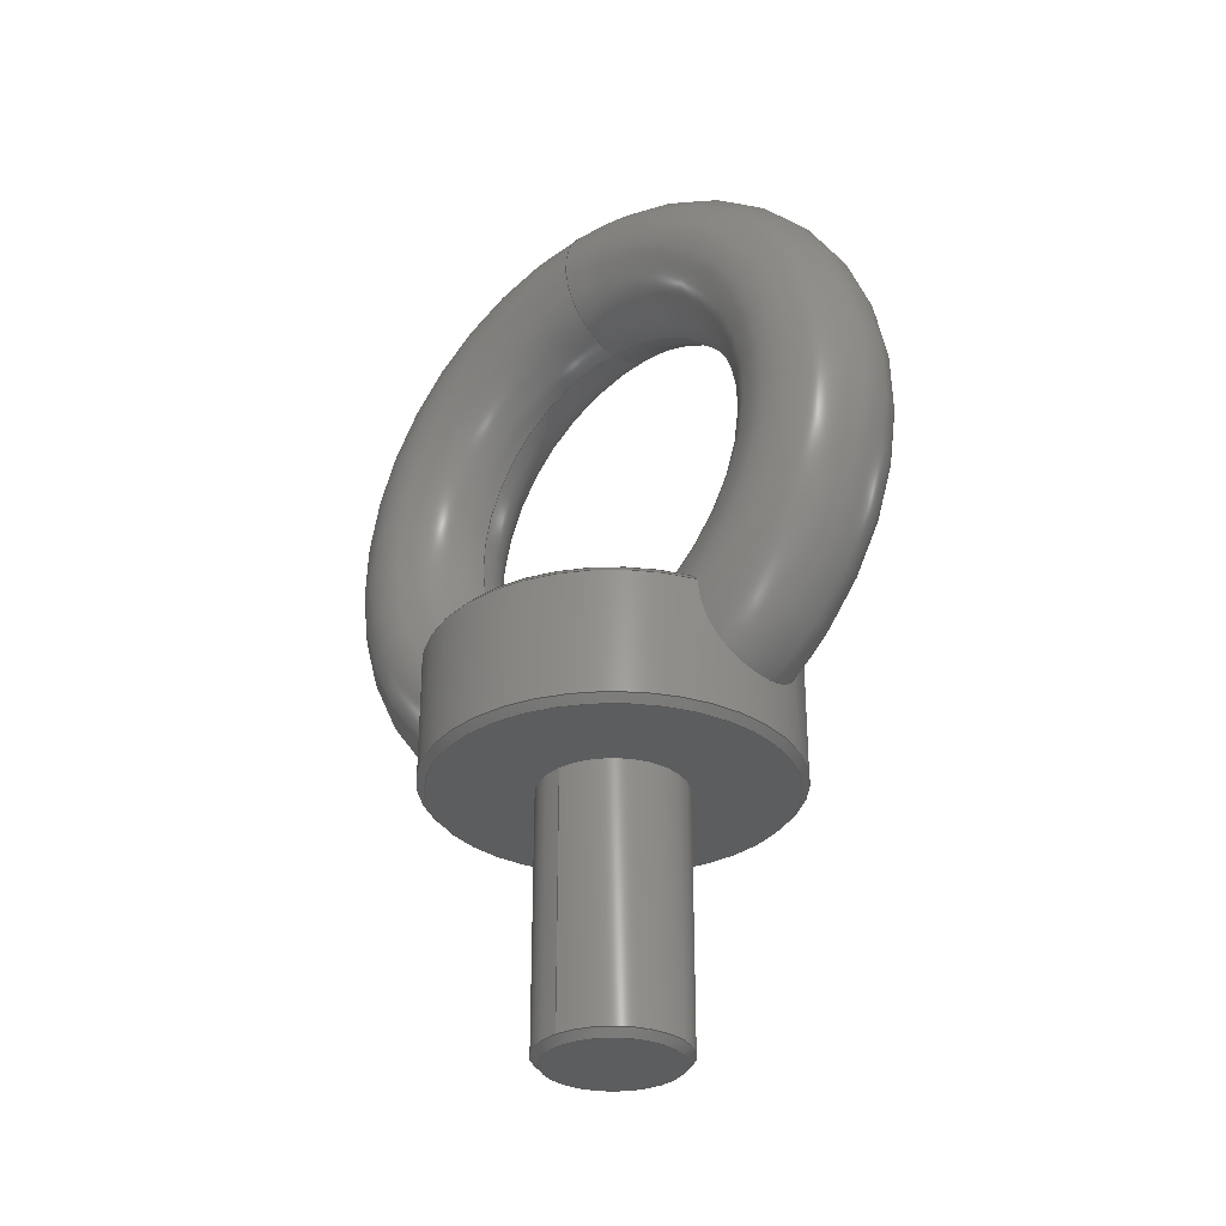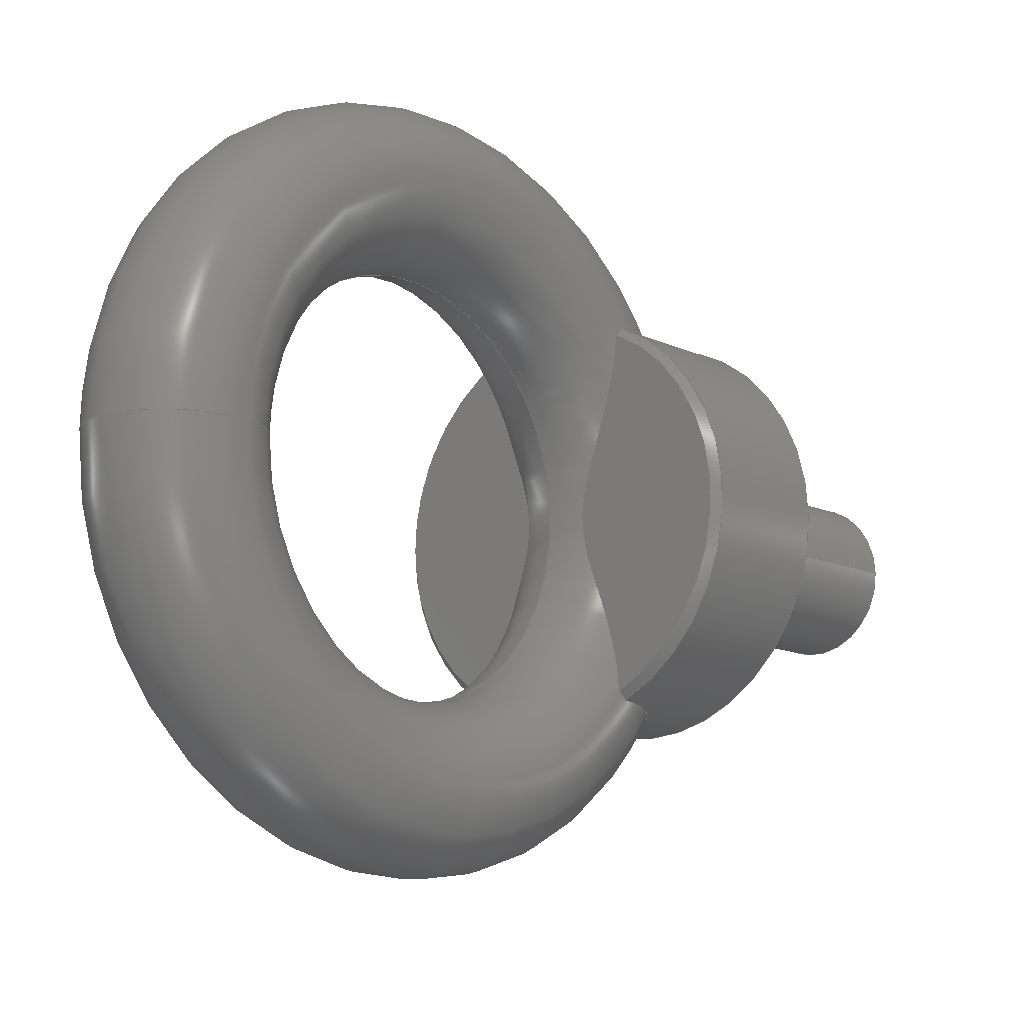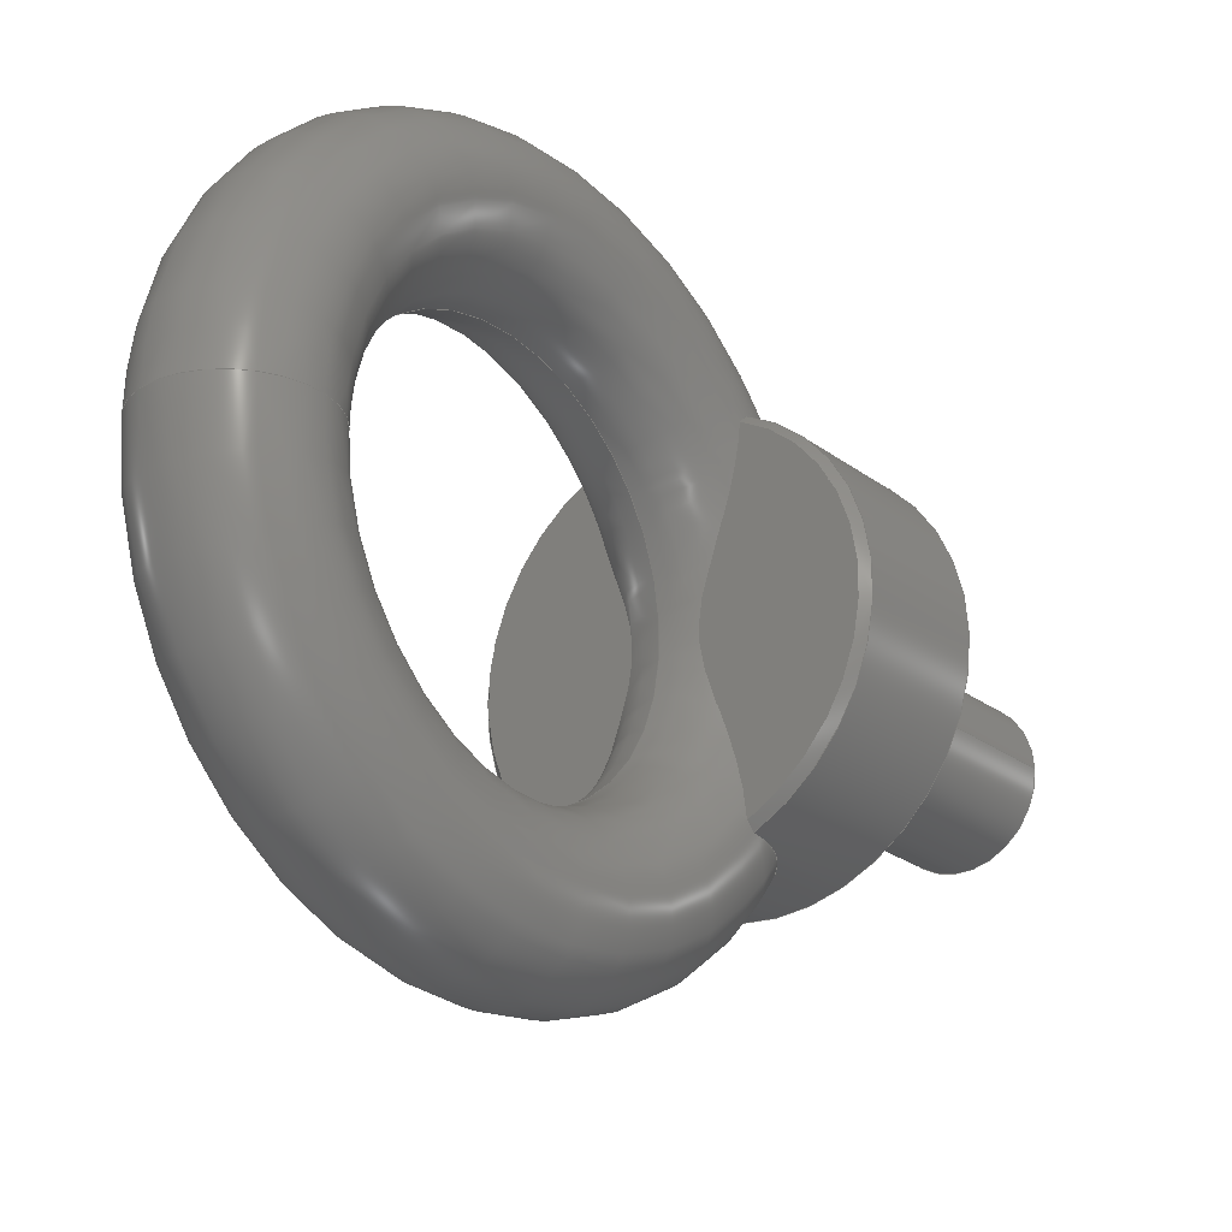
<metadata>
{"format":"step","ext":"stp","renderer":"f3d","projection":"perspective","resolution":1024,"background":"white","views":[{"elev":-31.2,"azim":132.0,"up":"+Z"},{"elev":-12.3,"azim":42.3,"up":"+Y"},{"elev":-24.4,"azim":39.3,"up":"+Y"}]}
</metadata>
<code>
ISO-10303-21;
DATA;
#1=PROPERTY_DEFINITION_REPRESENTATION(#5,#3);
#2=PROPERTY_DEFINITION_REPRESENTATION(#6,#4);
#3=REPRESENTATION('',(#7),#326);
#4=REPRESENTATION('',(#8),#326);
#5=PROPERTY_DEFINITION('pmi validation property','',#12);
#6=PROPERTY_DEFINITION('pmi validation property','',#12);
#7=VALUE_REPRESENTATION_ITEM('number of annotations',COUNT_MEASURE(0));
#8=VALUE_REPRESENTATION_ITEM('number of views',COUNT_MEASURE(0));
#9=SHAPE_REPRESENTATION_RELATIONSHIP('None',
'relationship between Olhal_M10x1.5_objects-None and Olhal_M10x1.5_obj
ects-None',#21,#10);
#10=ADVANCED_BREP_SHAPE_REPRESENTATION('Olhal_M10x1.5_objects-None',(#31),
#326);
#11=SHAPE_DEFINITION_REPRESENTATION(#12,#21);
#12=PRODUCT_DEFINITION_SHAPE('','',#13);
#13=PRODUCT_DEFINITION(' ','',#15,#14);
#14=PRODUCT_DEFINITION_CONTEXT('part definition',#20,'design');
#15=PRODUCT_DEFINITION_FORMATION_WITH_SPECIFIED_SOURCE(' ',' ',#17,
 .NOT_KNOWN.);
#16=PRODUCT_RELATED_PRODUCT_CATEGORY('part','',(#17));
#17=PRODUCT('Olhal_M10x1.5_objects','Olhal_M10x1.5_objects',' ',(#18));
#18=PRODUCT_CONTEXT(' ',#20,'mechanical');
#19=APPLICATION_PROTOCOL_DEFINITION('international standard',
'automotive_design',2010,#20);
#20=APPLICATION_CONTEXT(
'core data for automotive mechanical design processes');
#21=SHAPE_REPRESENTATION('Olhal_M10x1.5_objects-None',(#168),#326);
#22=PRESENTATION_LAYER_ASSIGNMENT('80','Layer 80',(#31));
#23=STYLED_ITEM('',(#24),#31);
#24=PRESENTATION_STYLE_ASSIGNMENT((#25));
#25=SURFACE_STYLE_USAGE(.BOTH.,#26);
#26=SURFACE_SIDE_STYLE('',(#27));
#27=SURFACE_STYLE_FILL_AREA(#28);
#28=FILL_AREA_STYLE('',(#29));
#29=FILL_AREA_STYLE_COLOUR('',#30);
#30=COLOUR_RGB('medium steel',0.6118,0.6588,0.6706);
#31=MANIFOLD_SOLID_BREP('',#32);
#32=CLOSED_SHELL('',(#48,#49,#50,#51,#52,#53,#54,#55,#56,#57,#58));
#33=TOROIDAL_SURFACE('',#188,17.5,5);
#34=CONICAL_SURFACE('',#177,12.5,45);
#35=CONICAL_SURFACE('',#178,12.5,45);
#36=CONICAL_SURFACE('',#184,5,45);
#37=CONICAL_SURFACE('',#187,12,45);
#38=PLANE('',#174);
#39=PLANE('',#176);
#40=PLANE('',#183);
#41=PLANE('',#186);
#42=FACE_OUTER_BOUND('',#81,.T.);
#43=FACE_OUTER_BOUND('',#82,.T.);
#44=FACE_OUTER_BOUND('',#83,.T.);
#45=FACE_OUTER_BOUND('',#84,.T.);
#46=FACE_OUTER_BOUND('',#87,.T.);
#47=FACE_OUTER_BOUND('',#94,.T.);
#48=ADVANCED_FACE('',(#69,#70),#59,.T.);
#49=ADVANCED_FACE('',(#42),#38,.F.);
#50=ADVANCED_FACE('',(#43),#39,.F.);
#51=ADVANCED_FACE('',(#44),#34,.T.);
#52=ADVANCED_FACE('',(#45),#35,.T.);
#53=ADVANCED_FACE('',(#71,#72),#60,.T.);
#54=ADVANCED_FACE('',(#46),#40,.T.);
#55=ADVANCED_FACE('',(#73,#74),#36,.T.);
#56=ADVANCED_FACE('',(#75,#76),#41,.T.);
#57=ADVANCED_FACE('',(#77,#78),#37,.T.);
#58=ADVANCED_FACE('',(#47),#33,.T.);
#59=CYLINDRICAL_SURFACE('',#172,12.5);
#60=CYLINDRICAL_SURFACE('',#181,5);
#61=B_SPLINE_CURVE_WITH_KNOTS('',3,(#234,#235,#236,#237,#238,#239,#240,
#241,#242,#243),.UNSPECIFIED.,.F.,.F.,(4,2,2,2,4),(0,0.25,0.5,0.75,1),
 .UNSPECIFIED.);
#62=B_SPLINE_CURVE_WITH_KNOTS('',3,(#248,#249,#250,#251,#252,#253,#254,
#255,#256,#257),.UNSPECIFIED.,.F.,.F.,(4,2,2,2,4),(0,0.25,0.5,0.75,1),
 .UNSPECIFIED.);
#63=B_SPLINE_CURVE_WITH_KNOTS('',3,(#264,#265,#266,#267,#268,#269,#270,
#271,#272,#273,#274,#275),.UNSPECIFIED.,.F.,.F.,(4,2,2,2,2,4),(0,0.25,
0.375,0.5,0.75,1),.UNSPECIFIED.);
#64=B_SPLINE_CURVE_WITH_KNOTS('',3,(#280,#281,#282,#283,#284,#285,#286,
#287,#288,#289,#290,#291),.UNSPECIFIED.,.F.,.F.,(4,2,2,2,2,4),(0,0.25,
0.375,0.5,0.75,1),.UNSPECIFIED.);
#65=B_SPLINE_CURVE_WITH_KNOTS('',3,(#293,#294,#295,#296),.UNSPECIFIED.,
 .F.,.F.,(4,4),(0,1),.UNSPECIFIED.);
#66=B_SPLINE_CURVE_WITH_KNOTS('',3,(#297,#298,#299,#300),.UNSPECIFIED.,
 .F.,.F.,(4,4),(0,1),.UNSPECIFIED.);
#67=B_SPLINE_CURVE_WITH_KNOTS('',3,(#302,#303,#304,#305),.UNSPECIFIED.,
 .F.,.F.,(4,4),(0,1),.UNSPECIFIED.);
#68=B_SPLINE_CURVE_WITH_KNOTS('',3,(#306,#307,#308,#309),.UNSPECIFIED.,
 .F.,.F.,(4,4),(0,1),.UNSPECIFIED.);
#69=FACE_BOUND('',#79,.T.);
#70=FACE_BOUND('',#80,.T.);
#71=FACE_BOUND('',#85,.T.);
#72=FACE_BOUND('',#86,.T.);
#73=FACE_BOUND('',#88,.T.);
#74=FACE_BOUND('',#89,.T.);
#75=FACE_BOUND('',#90,.T.);
#76=FACE_BOUND('',#91,.T.);
#77=FACE_BOUND('',#92,.T.);
#78=FACE_BOUND('',#93,.T.);
#79=EDGE_LOOP('',(#95));
#80=EDGE_LOOP('',(#96,#97,#98,#99));
#81=EDGE_LOOP('',(#100,#101));
#82=EDGE_LOOP('',(#102,#103));
#83=EDGE_LOOP('',(#104,#105,#106,#107));
#84=EDGE_LOOP('',(#108,#109,#110,#111));
#85=EDGE_LOOP('',(#112));
#86=EDGE_LOOP('',(#113));
#87=EDGE_LOOP('',(#114));
#88=EDGE_LOOP('',(#115));
#89=EDGE_LOOP('',(#116));
#90=EDGE_LOOP('',(#117));
#91=EDGE_LOOP('',(#118));
#92=EDGE_LOOP('',(#119));
#93=EDGE_LOOP('',(#120));
#94=EDGE_LOOP('',(#121,#122,#123,#124,#125,#126,#127,#128));
#95=ORIENTED_EDGE('',*,*,#142,.T.);
#96=ORIENTED_EDGE('',*,*,#143,.F.);
#97=ORIENTED_EDGE('',*,*,#144,.T.);
#98=ORIENTED_EDGE('',*,*,#145,.F.);
#99=ORIENTED_EDGE('',*,*,#146,.T.);
#100=ORIENTED_EDGE('',*,*,#147,.T.);
#101=ORIENTED_EDGE('',*,*,#148,.T.);
#102=ORIENTED_EDGE('',*,*,#149,.T.);
#103=ORIENTED_EDGE('',*,*,#150,.T.);
#104=ORIENTED_EDGE('',*,*,#151,.F.);
#105=ORIENTED_EDGE('',*,*,#147,.F.);
#106=ORIENTED_EDGE('',*,*,#152,.F.);
#107=ORIENTED_EDGE('',*,*,#144,.F.);
#108=ORIENTED_EDGE('',*,*,#153,.F.);
#109=ORIENTED_EDGE('',*,*,#149,.F.);
#110=ORIENTED_EDGE('',*,*,#154,.F.);
#111=ORIENTED_EDGE('',*,*,#146,.F.);
#112=ORIENTED_EDGE('',*,*,#155,.T.);
#113=ORIENTED_EDGE('',*,*,#156,.F.);
#114=ORIENTED_EDGE('',*,*,#157,.T.);
#115=ORIENTED_EDGE('',*,*,#157,.F.);
#116=ORIENTED_EDGE('',*,*,#155,.F.);
#117=ORIENTED_EDGE('',*,*,#156,.T.);
#118=ORIENTED_EDGE('',*,*,#158,.T.);
#119=ORIENTED_EDGE('',*,*,#142,.F.);
#120=ORIENTED_EDGE('',*,*,#158,.F.);
#121=ORIENTED_EDGE('',*,*,#143,.T.);
#122=ORIENTED_EDGE('',*,*,#154,.T.);
#123=ORIENTED_EDGE('',*,*,#150,.F.);
#124=ORIENTED_EDGE('',*,*,#153,.T.);
#125=ORIENTED_EDGE('',*,*,#145,.T.);
#126=ORIENTED_EDGE('',*,*,#152,.T.);
#127=ORIENTED_EDGE('',*,*,#148,.F.);
#128=ORIENTED_EDGE('',*,*,#151,.T.);
#129=VERTEX_POINT('',#233);
#130=VERTEX_POINT('',#244);
#131=VERTEX_POINT('',#245);
#132=VERTEX_POINT('',#247);
#133=VERTEX_POINT('',#258);
#134=VERTEX_POINT('',#262);
#135=VERTEX_POINT('',#263);
#136=VERTEX_POINT('',#278);
#137=VERTEX_POINT('',#279);
#138=VERTEX_POINT('',#312);
#139=VERTEX_POINT('',#314);
#140=VERTEX_POINT('',#317);
#141=VERTEX_POINT('',#321);
#142=EDGE_CURVE('',#129,#129,#159,.T.);
#143=EDGE_CURVE('',#130,#131,#61,.T.);
#144=EDGE_CURVE('',#130,#132,#160,.T.);
#145=EDGE_CURVE('',#133,#132,#62,.T.);
#146=EDGE_CURVE('',#133,#131,#161,.T.);
#147=EDGE_CURVE('',#134,#135,#162,.T.);
#148=EDGE_CURVE('',#135,#134,#63,.T.);
#149=EDGE_CURVE('',#136,#137,#163,.T.);
#150=EDGE_CURVE('',#137,#136,#64,.T.);
#151=EDGE_CURVE('',#135,#130,#65,.T.);
#152=EDGE_CURVE('',#132,#134,#66,.T.);
#153=EDGE_CURVE('',#137,#133,#67,.T.);
#154=EDGE_CURVE('',#131,#136,#68,.T.);
#155=EDGE_CURVE('',#138,#138,#164,.T.);
#156=EDGE_CURVE('',#139,#139,#165,.T.);
#157=EDGE_CURVE('',#140,#140,#166,.T.);
#158=EDGE_CURVE('',#141,#141,#167,.T.);
#159=CIRCLE('',#169,12.5);
#160=CIRCLE('',#170,12.5);
#161=CIRCLE('',#171,12.5);
#162=CIRCLE('',#173,12);
#163=CIRCLE('',#175,12);
#164=CIRCLE('',#179,5);
#165=CIRCLE('',#180,5);
#166=CIRCLE('',#182,4.5);
#167=CIRCLE('',#185,12);
#168=AXIS2_PLACEMENT_3D('',#231,#189,#190);
#169=AXIS2_PLACEMENT_3D('',#232,#191,#192);
#170=AXIS2_PLACEMENT_3D('',#246,#193,#194);
#171=AXIS2_PLACEMENT_3D('',#259,#195,#196);
#172=AXIS2_PLACEMENT_3D('',#260,#197,#198);
#173=AXIS2_PLACEMENT_3D('',#261,#199,#200);
#174=AXIS2_PLACEMENT_3D('',#276,#201,#202);
#175=AXIS2_PLACEMENT_3D('',#277,#203,#204);
#176=AXIS2_PLACEMENT_3D('',#292,#205,#206);
#177=AXIS2_PLACEMENT_3D('',#301,#207,#208);
#178=AXIS2_PLACEMENT_3D('',#310,#209,#210);
#179=AXIS2_PLACEMENT_3D('',#311,#211,#212);
#180=AXIS2_PLACEMENT_3D('',#313,#213,#214);
#181=AXIS2_PLACEMENT_3D('',#315,#215,#216);
#182=AXIS2_PLACEMENT_3D('',#316,#217,#218);
#183=AXIS2_PLACEMENT_3D('',#318,#219,#220);
#184=AXIS2_PLACEMENT_3D('',#319,#221,#222);
#185=AXIS2_PLACEMENT_3D('',#320,#223,#224);
#186=AXIS2_PLACEMENT_3D('',#322,#225,#226);
#187=AXIS2_PLACEMENT_3D('',#323,#227,#228);
#188=AXIS2_PLACEMENT_3D('',#324,#229,#230);
#189=DIRECTION('',(0,0,1));
#190=DIRECTION('',(1,0,0));
#191=DIRECTION('',(0,0,1));
#192=DIRECTION('',(-1,0,0));
#193=DIRECTION('',(0,0,-1));
#194=DIRECTION('',(-1,0,0));
#195=DIRECTION('',(0,0,-1));
#196=DIRECTION('',(-1,0,0));
#197=DIRECTION('',(0,0,-1));
#198=DIRECTION('',(-1,0,0));
#199=DIRECTION('',(0,0,1));
#200=DIRECTION('',(-1,0,0));
#201=DIRECTION('',(0,0,-1));
#202=DIRECTION('',(-1,0,0));
#203=DIRECTION('',(0,0,1));
#204=DIRECTION('',(-1,0,0));
#205=DIRECTION('',(0,0,-1));
#206=DIRECTION('',(-1,0,0));
#207=DIRECTION('',(0,0,-1));
#208=DIRECTION('',(-1,0,8.567e-18));
#209=DIRECTION('',(0,0,-1));
#210=DIRECTION('',(-1,0,8.567e-18));
#211=DIRECTION('',(0,0,1));
#212=DIRECTION('',(-1,0,0));
#213=DIRECTION('',(0,0,1));
#214=DIRECTION('',(1,1.225e-16,0));
#215=DIRECTION('',(0,0,1));
#216=DIRECTION('',(1,0,0));
#217=DIRECTION('',(0,0,-1));
#218=DIRECTION('',(-1,0,0));
#219=DIRECTION('',(0,0,-1));
#220=DIRECTION('',(-1,0,0));
#221=DIRECTION('',(0,0,1));
#222=DIRECTION('',(1,0,4.143e-17));
#223=DIRECTION('',(0,0,-1));
#224=DIRECTION('',(-1,0,0));
#225=DIRECTION('',(0,0,-1));
#226=DIRECTION('',(-1,0,0));
#227=DIRECTION('',(0,0,1));
#228=DIRECTION('',(1,0,0));
#229=DIRECTION('',(1,0,0));
#230=DIRECTION('',(0,0,-1));
#231=CARTESIAN_POINT('',(0,0,0));
#232=CARTESIAN_POINT('',(0,0,0.5));
#233=CARTESIAN_POINT('',(-12.5,0,0.5));
#234=CARTESIAN_POINT('',(4.996,11.46,9));
#235=CARTESIAN_POINT('',(4.952,11.48,7.635));
#236=CARTESIAN_POINT('',(4.527,11.69,6.273));
#237=CARTESIAN_POINT('',(2.712,12.24,4.334));
#238=CARTESIAN_POINT('',(1.363,12.5,3.793));
#239=CARTESIAN_POINT('',(-1.349,12.5,3.79));
#240=CARTESIAN_POINT('',(-2.703,12.24,4.328));
#241=CARTESIAN_POINT('',(-4.525,11.69,6.267));
#242=CARTESIAN_POINT('',(-4.952,11.48,7.633));
#243=CARTESIAN_POINT('',(-4.996,11.46,9));
#244=CARTESIAN_POINT('',(4.996,11.46,9));
#245=CARTESIAN_POINT('',(-4.996,11.46,9));
#246=CARTESIAN_POINT('',(0,0,9));
#247=CARTESIAN_POINT('',(4.996,-11.46,9));
#248=CARTESIAN_POINT('',(-4.996,-11.46,9));
#249=CARTESIAN_POINT('',(-4.952,-11.48,7.635));
#250=CARTESIAN_POINT('',(-4.527,-11.69,6.273));
#251=CARTESIAN_POINT('',(-2.712,-12.24,4.334));
#252=CARTESIAN_POINT('',(-1.363,-12.5,3.793));
#253=CARTESIAN_POINT('',(1.349,-12.5,3.79));
#254=CARTESIAN_POINT('',(2.703,-12.24,4.328));
#255=CARTESIAN_POINT('',(4.525,-11.69,6.267));
#256=CARTESIAN_POINT('',(4.952,-11.48,7.633));
#257=CARTESIAN_POINT('',(4.996,-11.46,9));
#258=CARTESIAN_POINT('',(-4.996,-11.46,9));
#259=CARTESIAN_POINT('',(0,0,9));
#260=CARTESIAN_POINT('',(0,0,9.5));
#261=CARTESIAN_POINT('',(0,0,9.5));
#262=CARTESIAN_POINT('',(4.973,-10.92,9.5));
#263=CARTESIAN_POINT('',(4.973,10.92,9.5));
#264=CARTESIAN_POINT('',(4.973,10.92,9.5));
#265=CARTESIAN_POINT('',(4.844,9.014,9.5));
#266=CARTESIAN_POINT('',(4.293,7.2,9.5));
#267=CARTESIAN_POINT('',(3.325,4.514,9.5));
#268=CARTESIAN_POINT('',(2.976,3.626,9.5));
#269=CARTESIAN_POINT('',(2.393,1.817,9.5));
#270=CARTESIAN_POINT('',(2.166,0.8698,9.5));
#271=CARTESIAN_POINT('',(2.209,-2.021,9.5));
#272=CARTESIAN_POINT('',(3.048,-3.734,9.5));
#273=CARTESIAN_POINT('',(4.314,-7.269,9.5));
#274=CARTESIAN_POINT('',(4.847,-9.057,9.5));
#275=CARTESIAN_POINT('',(4.973,-10.92,9.5));
#276=CARTESIAN_POINT('',(0,0,9.5));
#277=CARTESIAN_POINT('',(0,0,9.5));
#278=CARTESIAN_POINT('',(-4.973,10.92,9.5));
#279=CARTESIAN_POINT('',(-4.973,-10.92,9.5));
#280=CARTESIAN_POINT('',(-4.973,-10.92,9.5));
#281=CARTESIAN_POINT('',(-4.846,-9.038,9.5));
#282=CARTESIAN_POINT('',(-4.295,-7.209,9.5));
#283=CARTESIAN_POINT('',(-3.336,-4.541,9.5));
#284=CARTESIAN_POINT('',(-2.989,-3.66,9.5));
#285=CARTESIAN_POINT('',(-2.407,-1.866,9.5));
#286=CARTESIAN_POINT('',(-2.176,-0.9266,9.5));
#287=CARTESIAN_POINT('',(-2.186,1.914,9.5));
#288=CARTESIAN_POINT('',(-3.018,3.659,9.5));
#289=CARTESIAN_POINT('',(-4.294,7.205,9.5));
#290=CARTESIAN_POINT('',(-4.846,9.037,9.5));
#291=CARTESIAN_POINT('',(-4.973,10.92,9.5));
#292=CARTESIAN_POINT('',(0,0,9.5));
#293=CARTESIAN_POINT('',(4.973,10.92,9.5));
#294=CARTESIAN_POINT('',(4.998,11.1,9.33));
#295=CARTESIAN_POINT('',(5.006,11.28,9.163));
#296=CARTESIAN_POINT('',(4.996,11.46,9));
#297=CARTESIAN_POINT('',(4.996,-11.46,9));
#298=CARTESIAN_POINT('',(5.006,-11.28,9.163));
#299=CARTESIAN_POINT('',(4.998,-11.1,9.33));
#300=CARTESIAN_POINT('',(4.973,-10.92,9.5));
#301=CARTESIAN_POINT('',(0,0,9));
#302=CARTESIAN_POINT('',(-4.973,-10.92,9.5));
#303=CARTESIAN_POINT('',(-4.998,-11.1,9.33));
#304=CARTESIAN_POINT('',(-5.006,-11.28,9.163));
#305=CARTESIAN_POINT('',(-4.996,-11.46,9));
#306=CARTESIAN_POINT('',(-4.996,11.46,9));
#307=CARTESIAN_POINT('',(-5.006,11.28,9.163));
#308=CARTESIAN_POINT('',(-4.998,11.1,9.33));
#309=CARTESIAN_POINT('',(-4.973,10.92,9.5));
#310=CARTESIAN_POINT('',(0,0,9));
#311=CARTESIAN_POINT('',(0,0,-17.5));
#312=CARTESIAN_POINT('',(-5,0,-17.5));
#313=CARTESIAN_POINT('',(0,0,0));
#314=CARTESIAN_POINT('',(5,6.123e-16,0));
#315=CARTESIAN_POINT('',(0,0,-18));
#316=CARTESIAN_POINT('',(0,0,-18));
#317=CARTESIAN_POINT('',(-4.5,0,-18));
#318=CARTESIAN_POINT('',(0,0,-18));
#319=CARTESIAN_POINT('',(0,0,-17.5));
#320=CARTESIAN_POINT('',(0,0,0));
#321=CARTESIAN_POINT('',(-12,0,0));
#322=CARTESIAN_POINT('',(0,0,0));
#323=CARTESIAN_POINT('',(0,0,0));
#324=CARTESIAN_POINT('',(0,0,22.5));
#325=MECHANICAL_DESIGN_GEOMETRIC_PRESENTATION_REPRESENTATION('',(#23),#326);
#326=(
GEOMETRIC_REPRESENTATION_CONTEXT(3)
GLOBAL_UNCERTAINTY_ASSIGNED_CONTEXT((#327))
GLOBAL_UNIT_ASSIGNED_CONTEXT((#333,#329,#328))
REPRESENTATION_CONTEXT('olhal_M10','TOP_LEVEL_ASSEMBLY_PART')
);
#327=UNCERTAINTY_MEASURE_WITH_UNIT(LENGTH_MEASURE(0.0508),#333,
'DISTANCE_ACCURACY_VALUE','Maximum Tolerance applied to model');
#328=(
NAMED_UNIT(*)
SI_UNIT($,.STERADIAN.)
SOLID_ANGLE_UNIT()
);
#329=(
CONVERSION_BASED_UNIT('DEGREE',#331)
NAMED_UNIT(#330)
PLANE_ANGLE_UNIT()
);
#330=DIMENSIONAL_EXPONENTS(0,0,0,0,0,0,0);
#331=PLANE_ANGLE_MEASURE_WITH_UNIT(PLANE_ANGLE_MEASURE(0.01745),#332);
#332=(
NAMED_UNIT(*)
PLANE_ANGLE_UNIT()
SI_UNIT($,.RADIAN.)
);
#333=(
LENGTH_UNIT()
NAMED_UNIT(*)
SI_UNIT(.MILLI.,.METRE.)
);
ENDSEC;
END-ISO-10303-21;

</code>
